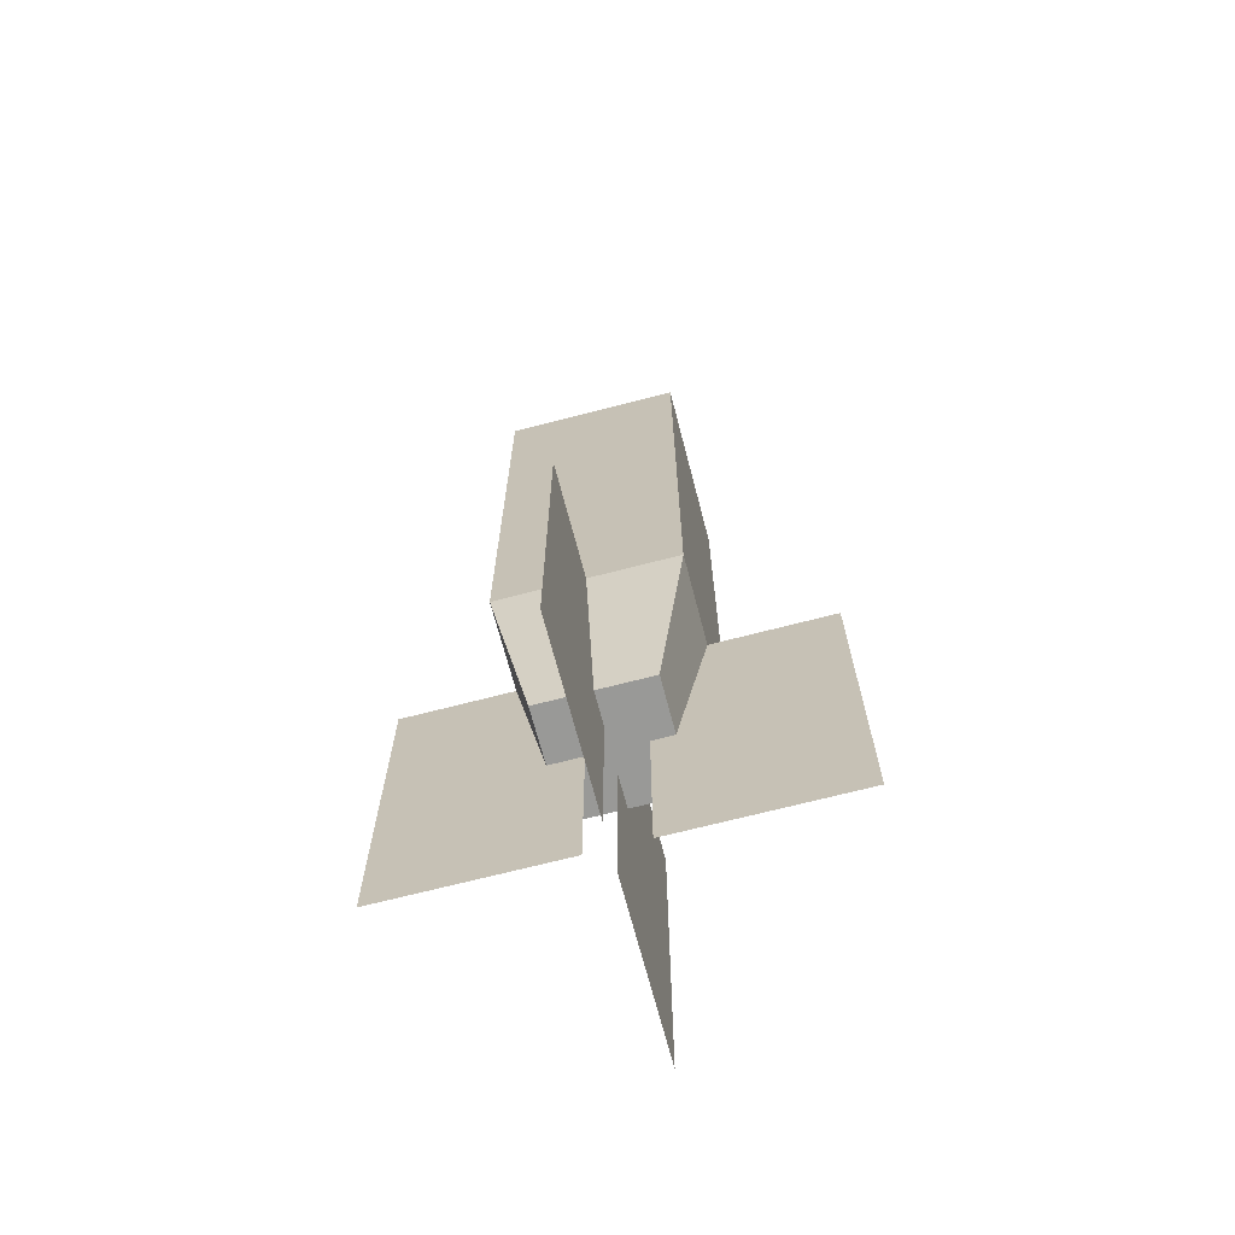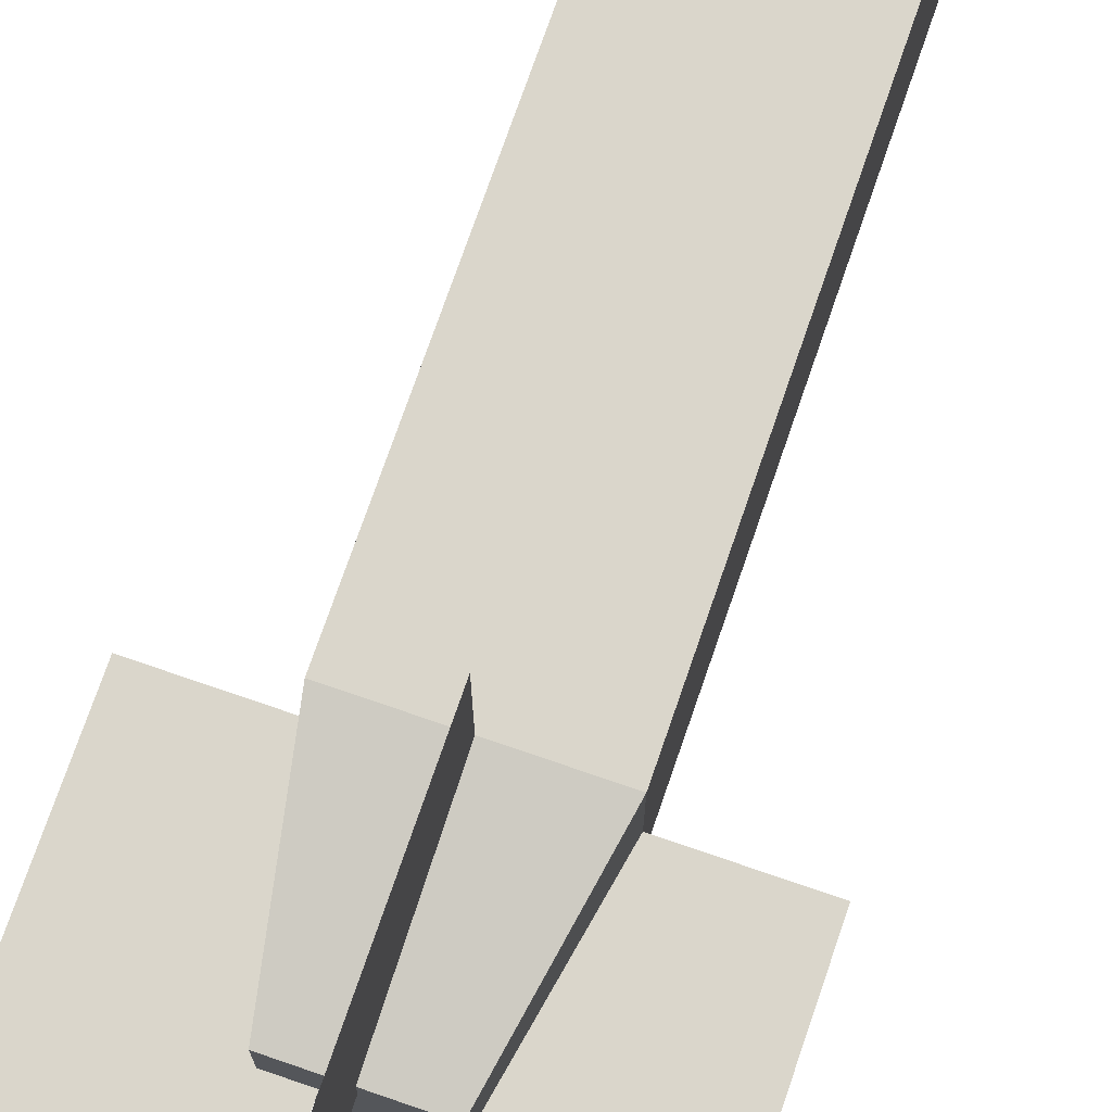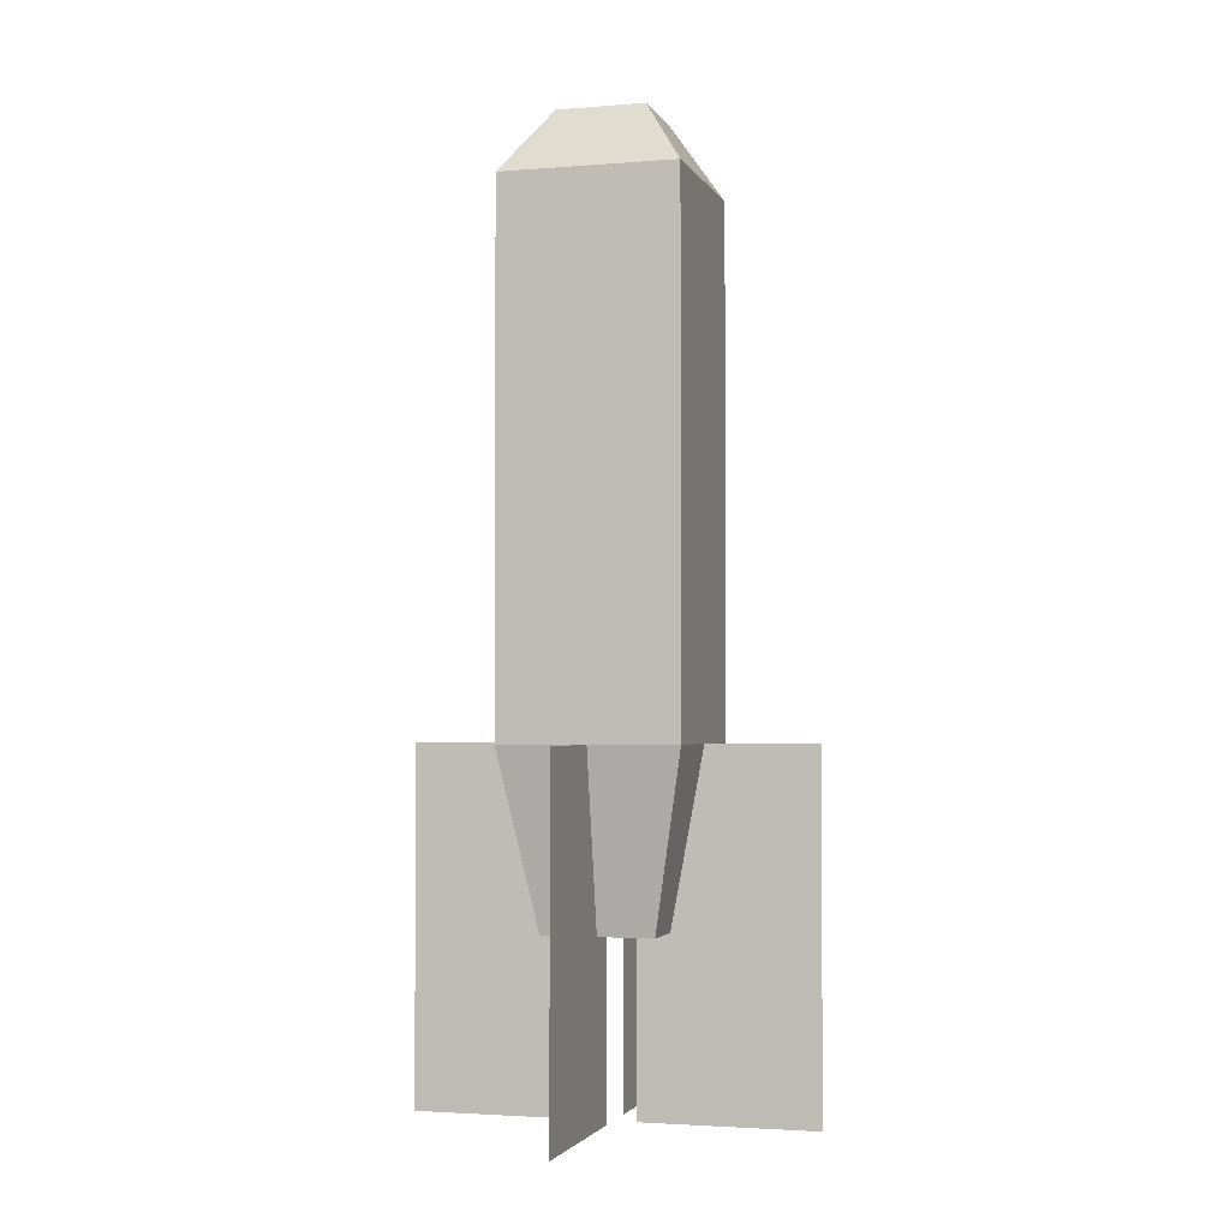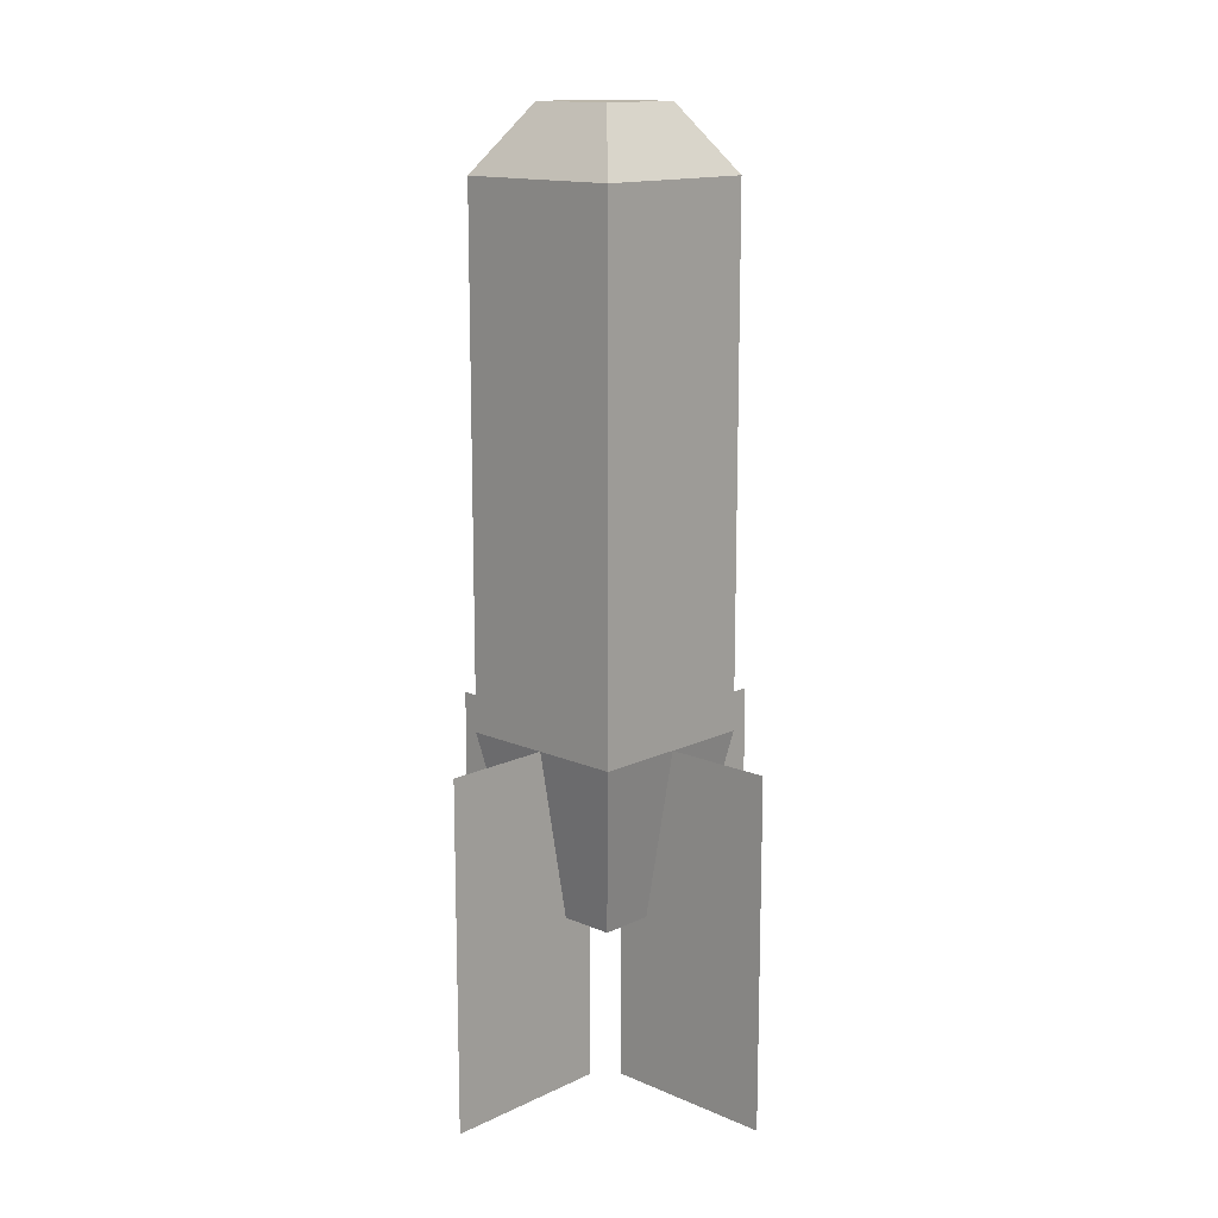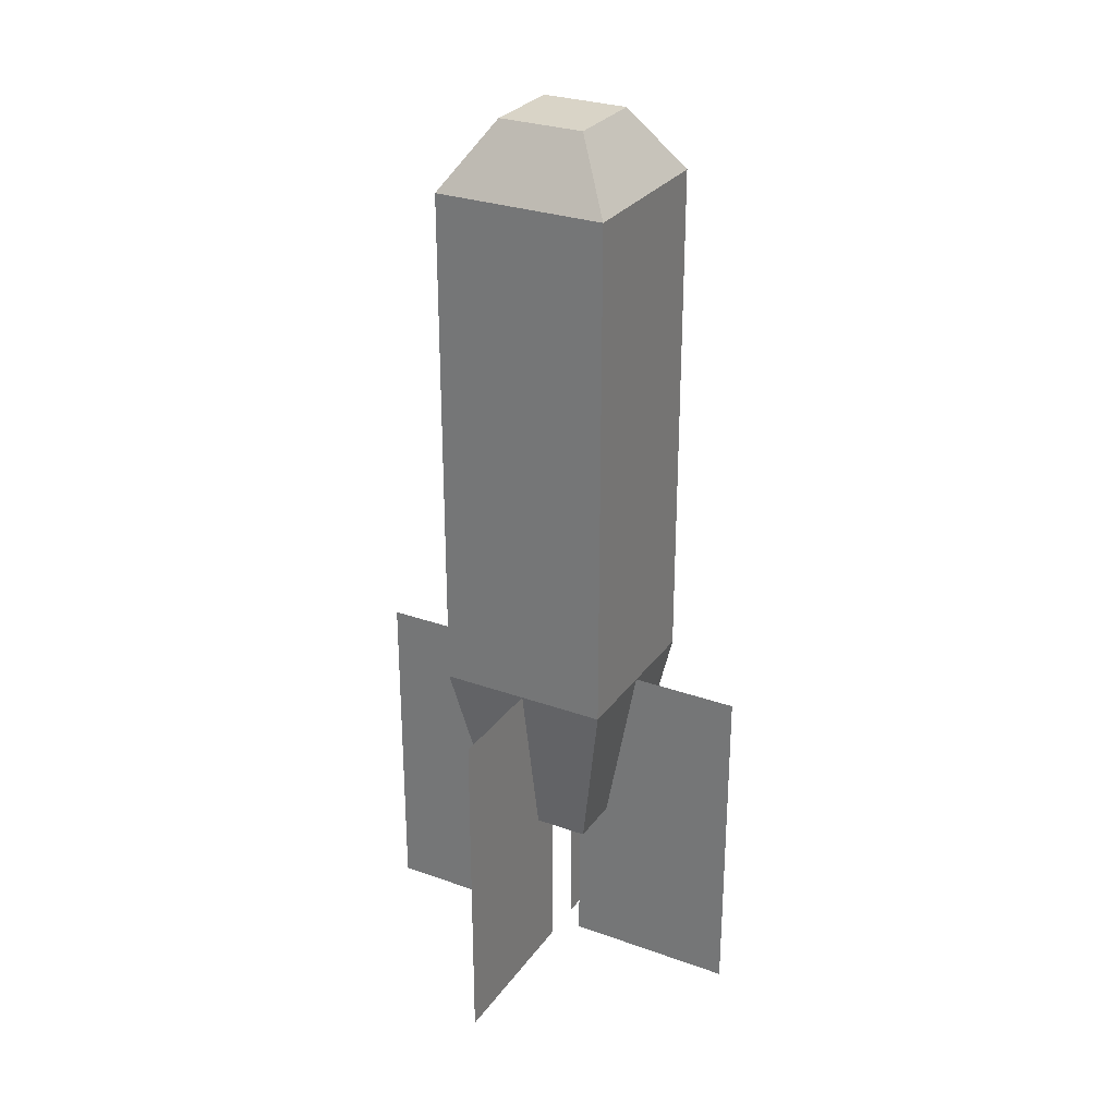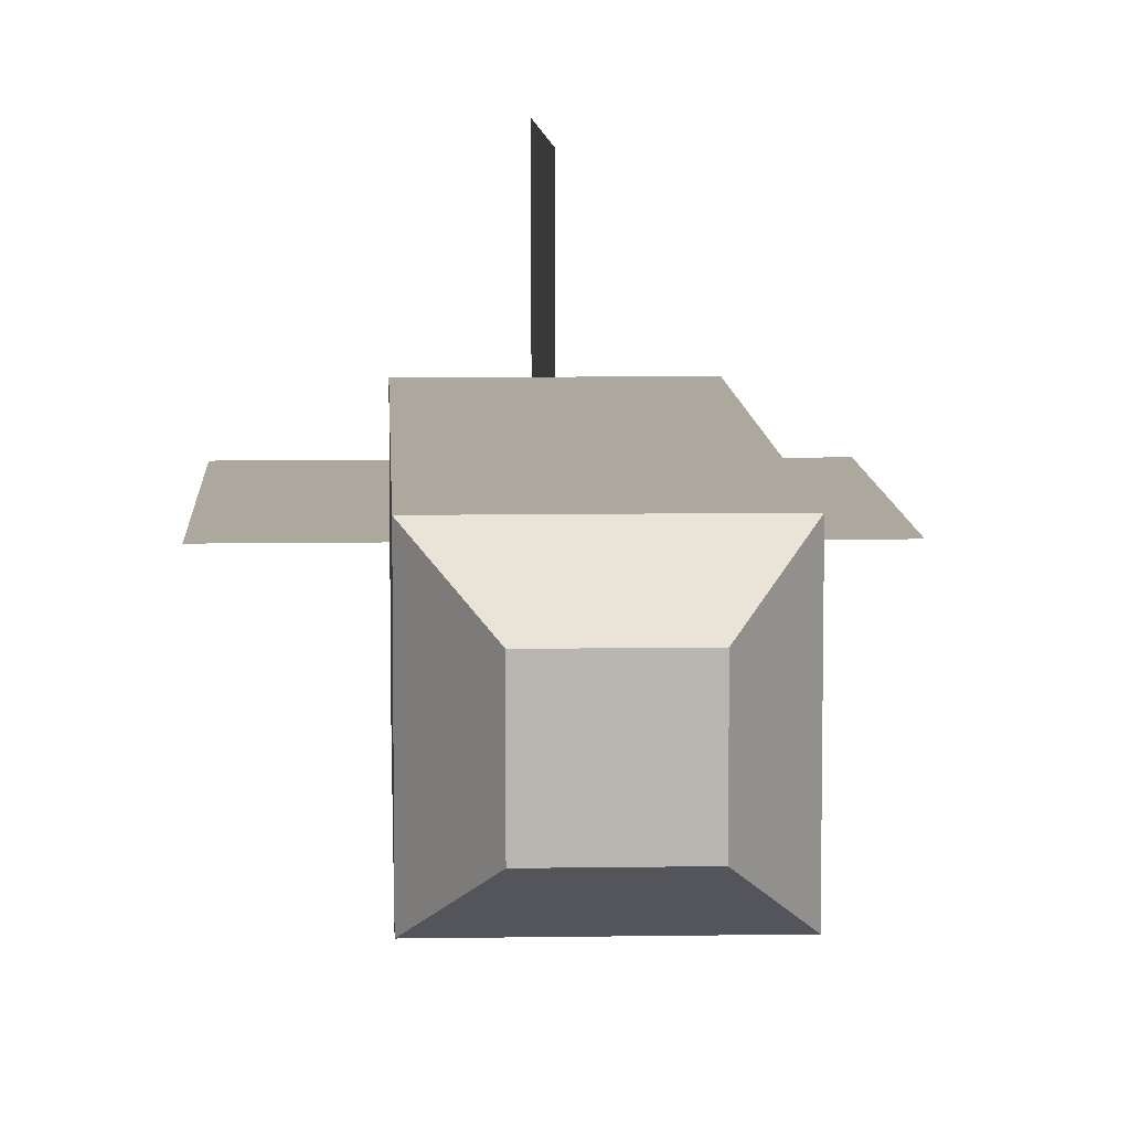
<metadata>
{"format":"obj","ext":"obj","renderer":"f3d","projection":"perspective","resolution":1024,"background":"white","views":[{"elev":-68.8,"azim":-75.4,"up":"+Y"},{"elev":73.9,"azim":19.0,"up":"+Z"},{"elev":-2.5,"azim":-164.1,"up":"+Y"},{"elev":14.1,"azim":-136.4,"up":"+Y"},{"elev":28.5,"azim":118.4,"up":"+Y"},{"elev":8.6,"azim":177.5,"up":"+Z"}]}
</metadata>
<code>
o Default
v 0.125 0.1875 -0.125
v 0.25 0 -0.25
v 0.125 0 -0.25
v 0.25 0 -0.125
v -0.25 0 -0.125
v -0.125 0.1875 -0.125
v -0.25 0 -0.25
v -0.125 0 -0.25
v -0.25 0 0.25
v -0.125 0.1875 0.125
v -0.25 0 0.125
v -0.125 0 0.25
v 0.125 0 0.25
v 0.25 0 0.25
v 0.125 0.1875 0.125
v 0.25 0 0.125
v 1.776e-15 -2.5 0.09375
v 1.776e-15 -1.5 0.5938
v 1.776e-15 -1.5 0.09375
v 1.776e-15 -2.5 0.5938
v -0.0625 -2.5 0
v -0.5625 -1.5 0
v -0.0625 -1.5 0
v -0.5625 -2.5 0
v 1.776e-15 -2.5 -0.0625
v 1.776e-15 -1.5 -0.5625
v 1.776e-15 -1.5 -0.0625
v 1.776e-15 -2.5 -0.5625
v 0.0625 -2.5 0
v 0.5625 -1.5 0
v 0.0625 -1.5 0
v 0.5625 -2.5 0
v -0.25 -1.5 -0.25
v -0.25 -1.5 0.25
v -0.1562 -2 -0.1562
v -0.1562 -2 0.1562
v 0.1562 -2 0.1562
v 0.1562 -2 -0.1562
v 0.25 -1.5 -0.25
v 0.25 -1.5 0.25
g Torpedo
f 1 2 3
f 1 4 2
f 5 6 7
f 6 8 7
f 9 10 11
f 9 12 10
f 13 14 15
f 14 16 15
f 17 18 19
f 17 20 18
f 21 22 23
f 21 24 22
f 25 26 27
f 25 28 26
f 29 30 31
f 29 32 30
f 33 9 7
f 33 34 9
f 35 34 33
f 35 36 34
f 35 37 36
f 35 38 37
f 15 4 1
f 15 16 4
f 10 1 6
f 10 15 1
f 6 3 8
f 6 1 3
f 12 15 10
f 12 13 15
f 11 6 5
f 11 10 6
f 38 33 39
f 38 35 33
f 39 7 2
f 39 33 7
f 40 2 14
f 40 39 2
f 37 39 40
f 37 38 39
f 36 40 34
f 36 37 40
f 34 14 9
f 34 40 14

</code>
